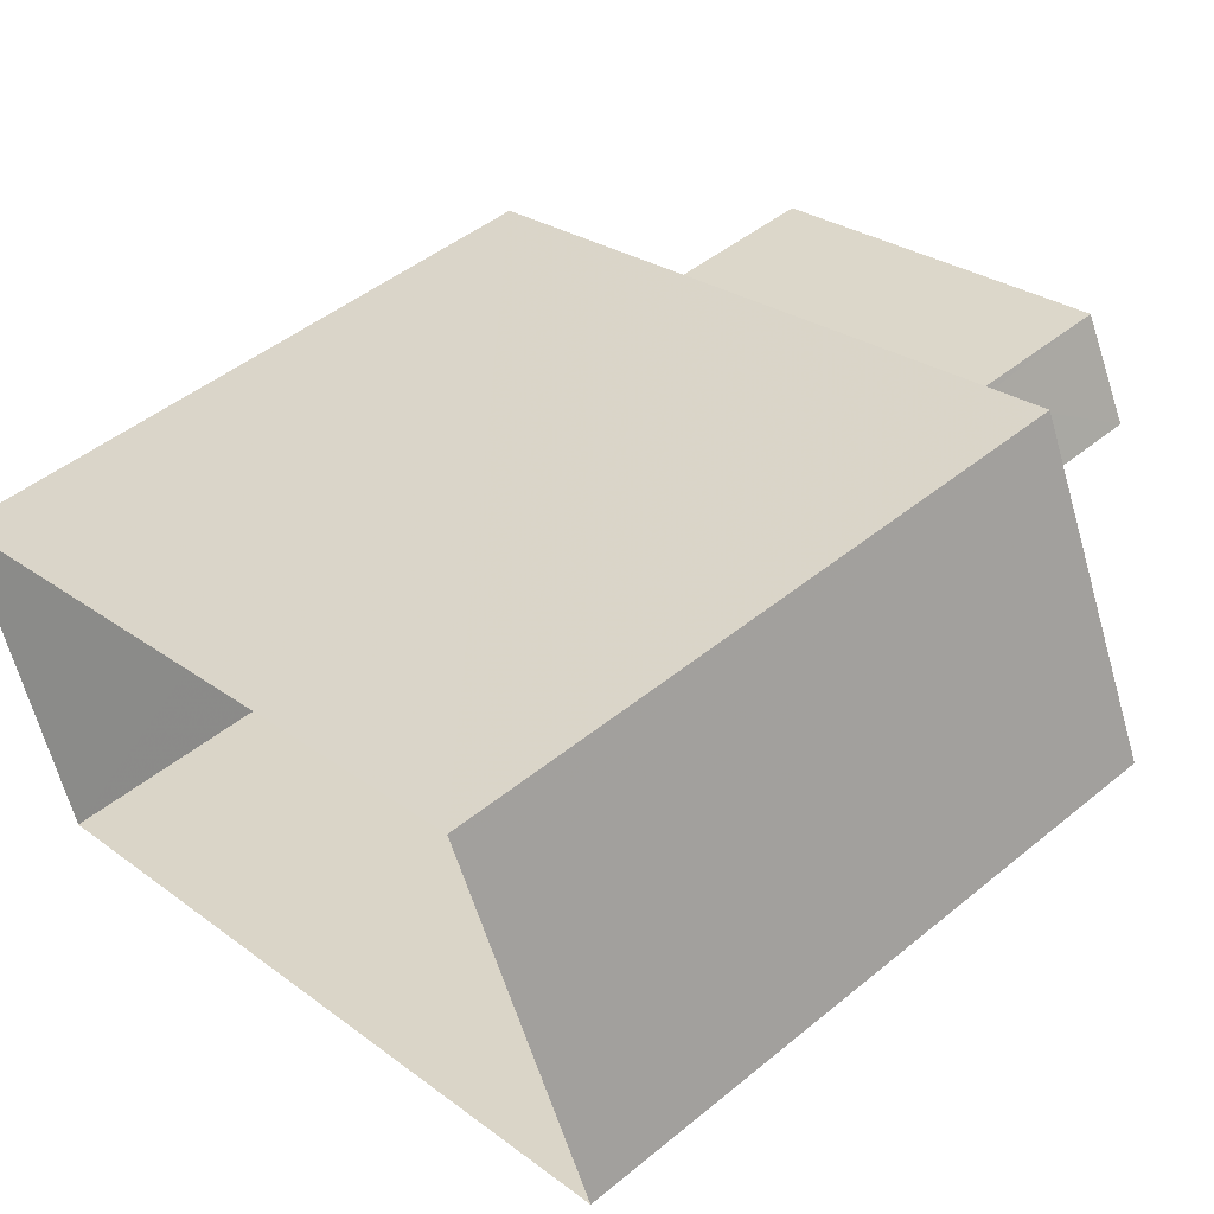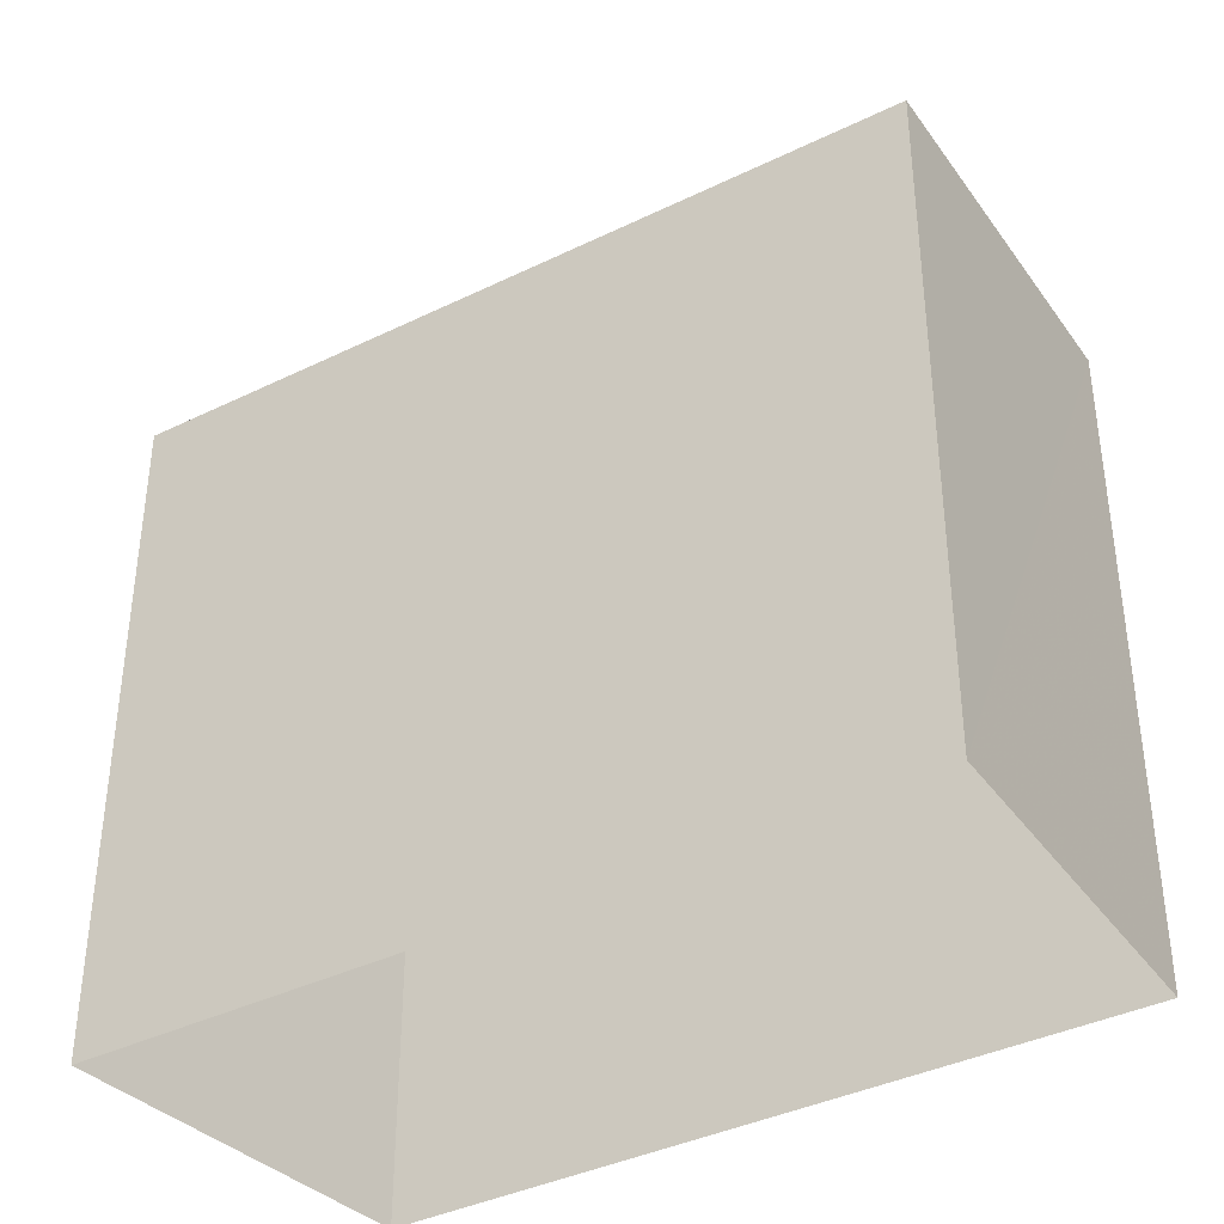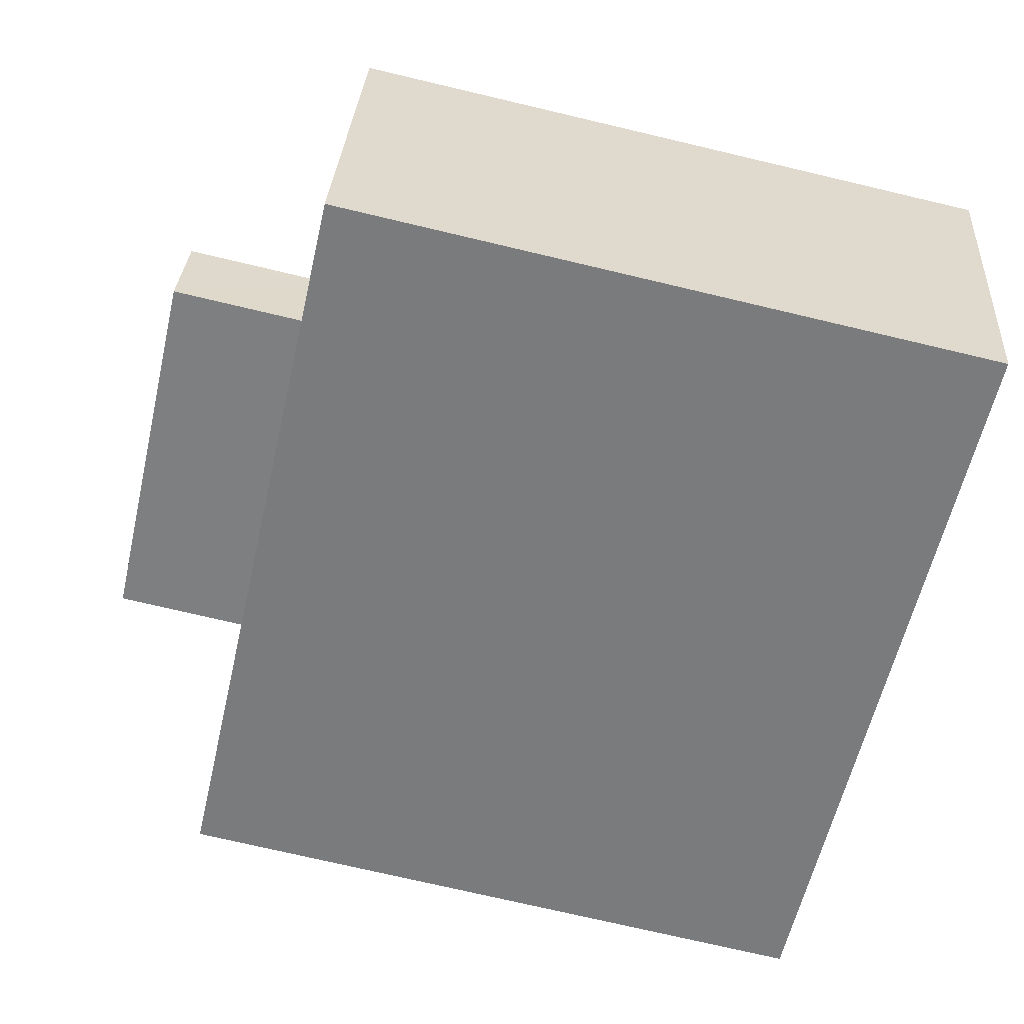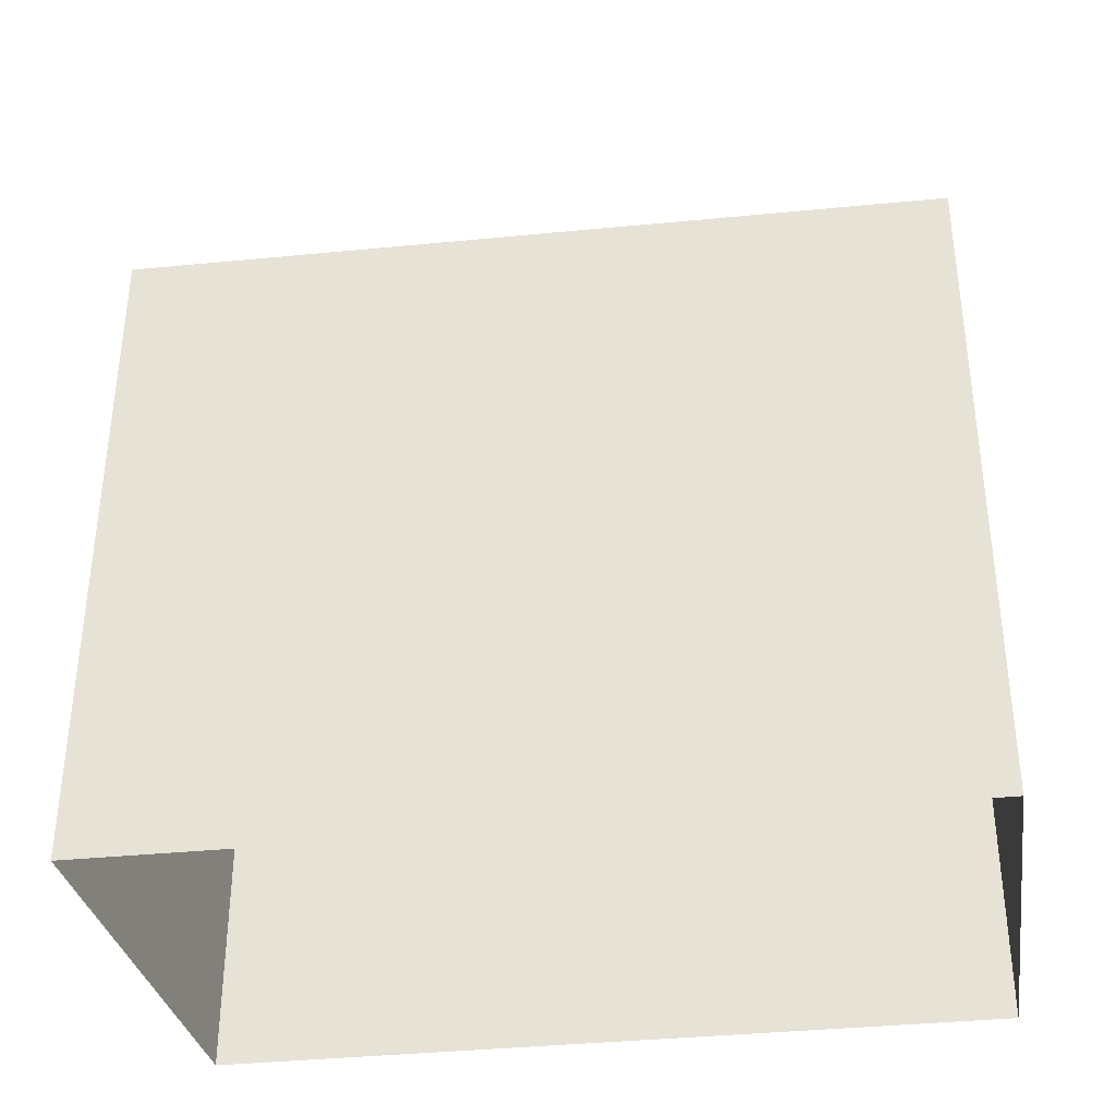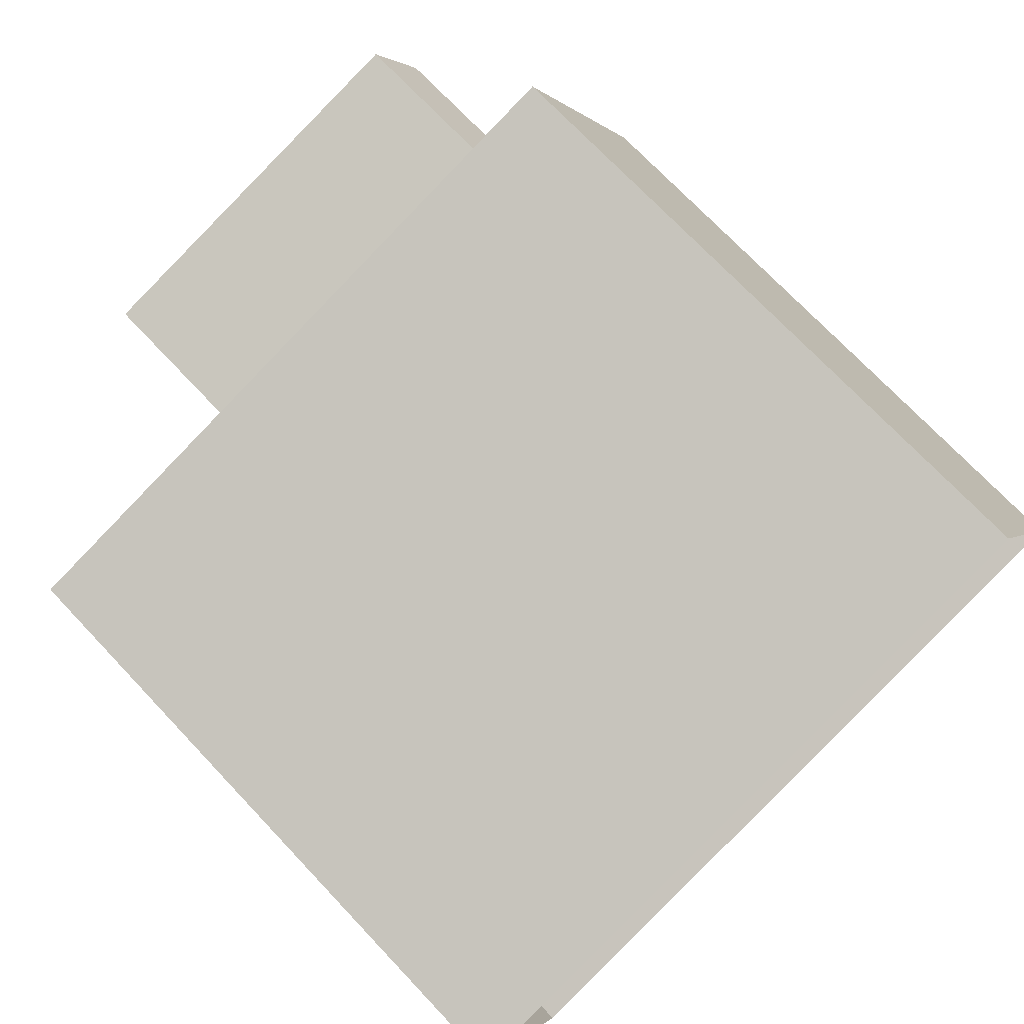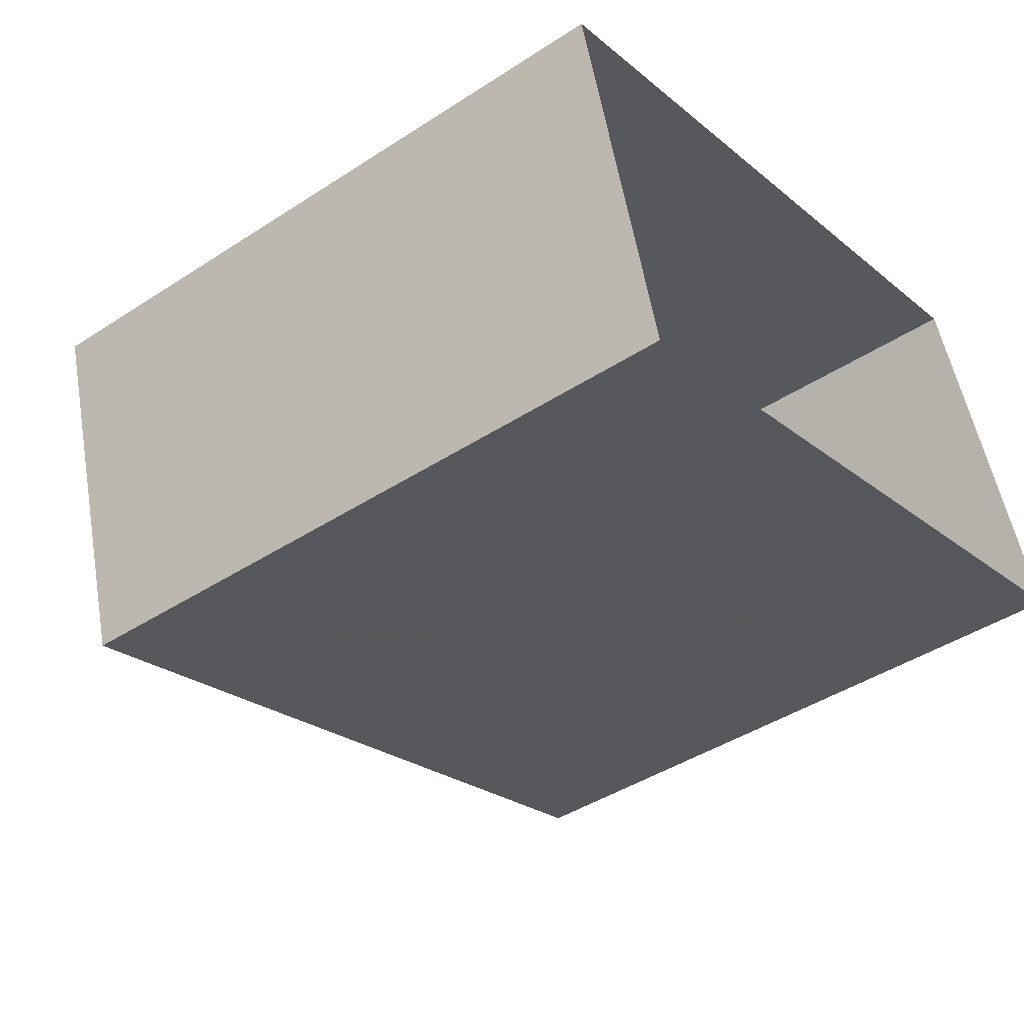
<metadata>
{"format":"obj","ext":"obj","renderer":"f3d","projection":"perspective","resolution":1024,"background":"white","views":[{"elev":47.3,"azim":-132.7,"up":"+Y"},{"elev":-38.8,"azim":15.4,"up":"+Z"},{"elev":-74.5,"azim":76.8,"up":"+Y"},{"elev":-38.3,"azim":-9.1,"up":"+Z"},{"elev":73.1,"azim":136.5,"up":"+Y"},{"elev":-43.0,"azim":127.7,"up":"+Y"}]}
</metadata>
<code>
v -8.934e+04 -9.965e+04 4.978
v -8.935e+04 -9.965e+04 4.979
v -8.935e+04 -9.965e+04 4.978
v -8.934e+04 -9.965e+04 4.977
v -8.935e+04 -9.965e+04 16.91
v -8.935e+04 -9.965e+04 16.91
v -8.935e+04 -9.965e+04 16.91
v -8.935e+04 -9.965e+04 16.91
v -8.935e+04 -9.965e+04 16.91
v -8.935e+04 -9.965e+04 16.91
v -8.935e+04 -9.965e+04 16.91
v -8.935e+04 -9.965e+04 16.91
v -8.935e+04 -9.965e+04 14.67
v -8.935e+04 -9.965e+04 14.67
v -8.935e+04 -9.965e+04 14.67
v -8.934e+04 -9.965e+04 14.67
v -8.934e+04 -9.965e+04 14.67
v -8.934e+04 -9.965e+04 14.67
v -8.934e+04 -9.965e+04 14.67
v -8.935e+04 -9.965e+04 14.67
v -8.935e+04 -9.965e+04 14.42
v -8.935e+04 -9.965e+04 14.42
v -8.934e+04 -9.965e+04 14.42
v -8.934e+04 -9.965e+04 14.42
v -8.935e+04 -9.965e+04 14.42
v -8.935e+04 -9.965e+04 14.42
v -8.935e+04 -9.965e+04 14.42
v -8.935e+04 -9.965e+04 14.42
v -8.935e+04 -9.965e+04 16.66
v -8.935e+04 -9.965e+04 16.66
v -8.935e+04 -9.965e+04 16.66
v -8.935e+04 -9.965e+04 16.66
v -8.935e+04 -9.965e+04 14.67
v -8.935e+04 -9.965e+04 14.67
v -8.935e+04 -9.965e+04 14.67
v -8.935e+04 -9.965e+04 14.67
f 1 2 3
f 4 1 3
f 5 6 7
f 8 9 10
f 8 7 6
f 5 7 11
f 12 8 10
f 7 8 12
f 10 9 5
f 11 10 5
f 13 14 15
f 16 17 18
f 19 17 16
f 19 15 14
f 13 15 20
f 15 19 16
f 21 22 23
f 23 22 24
f 25 26 27
f 28 25 27
f 22 26 24
f 27 26 22
f 29 30 31
f 32 29 31
f 18 33 34
f 35 20 36
f 35 13 20
f 17 33 18
f 13 33 17
f 35 33 13
f 22 34 8
f 8 34 9
f 22 21 34
f 9 34 33
f 14 3 2
f 14 13 3
f 28 27 36
f 35 36 5
f 5 36 6
f 36 27 6
f 16 24 26
f 15 16 26
f 17 1 4
f 17 19 1
f 3 17 4
f 3 13 17
f 35 5 9
f 33 35 9
f 19 2 1
f 19 14 2
f 10 31 30
f 10 11 31
f 20 26 25
f 20 15 26
f 27 22 8
f 6 27 8
f 28 20 25
f 28 36 20
f 16 23 24
f 16 18 23
f 11 32 31
f 11 7 32
f 21 23 18
f 34 21 18
f 10 30 29
f 12 10 29
f 12 29 32
f 7 12 32

</code>
